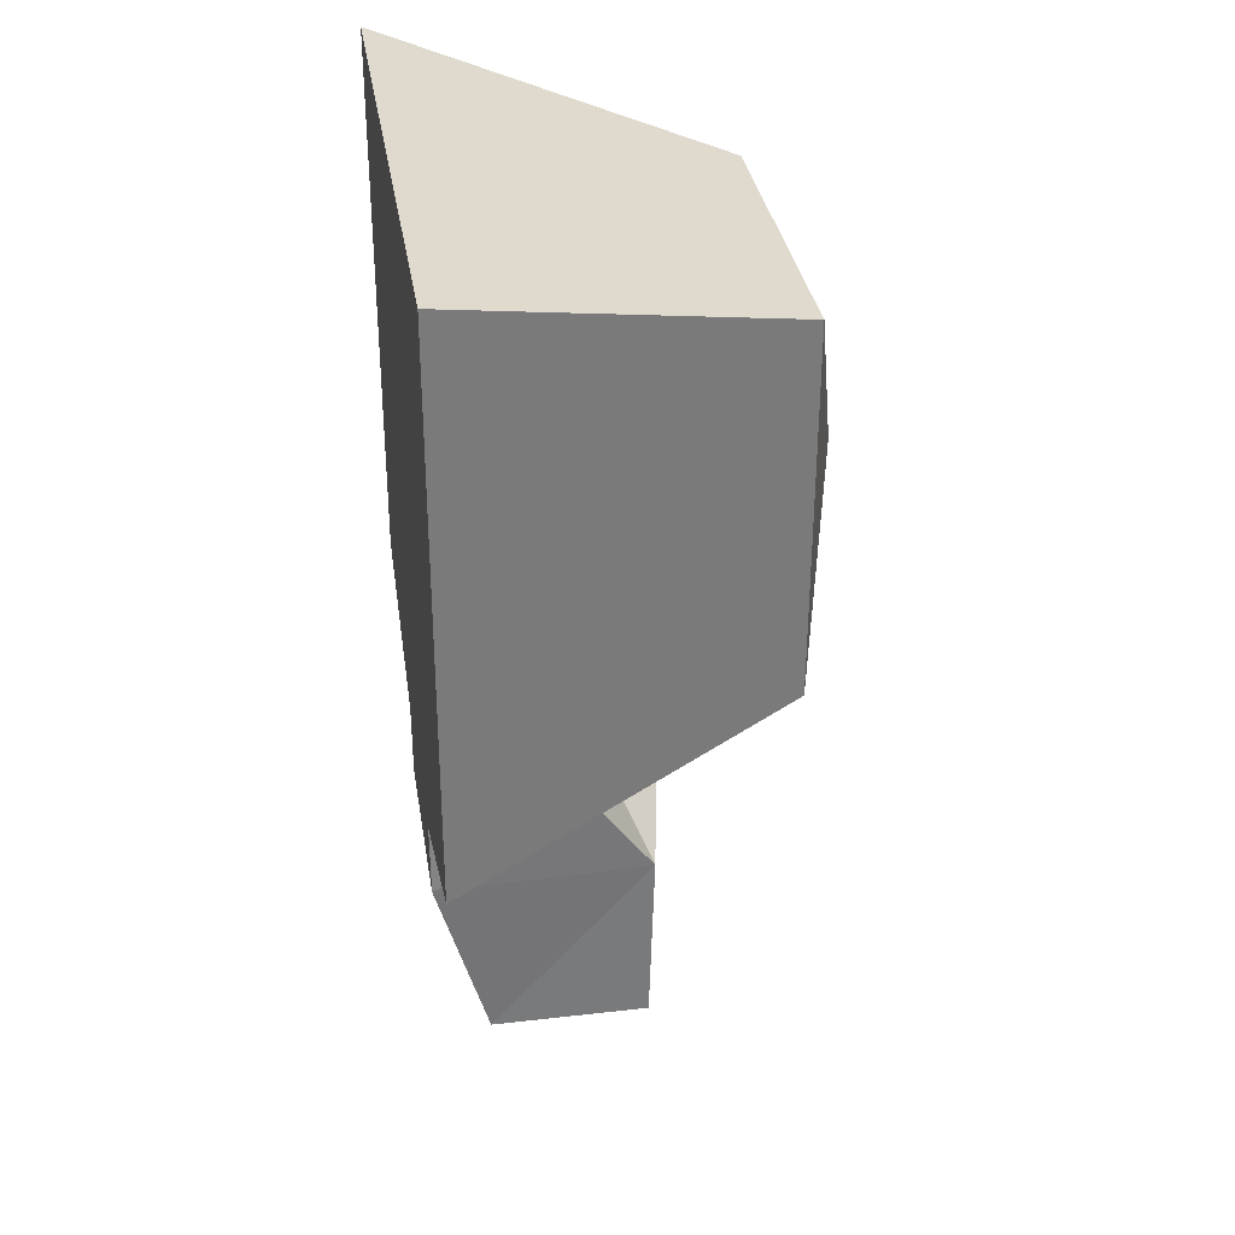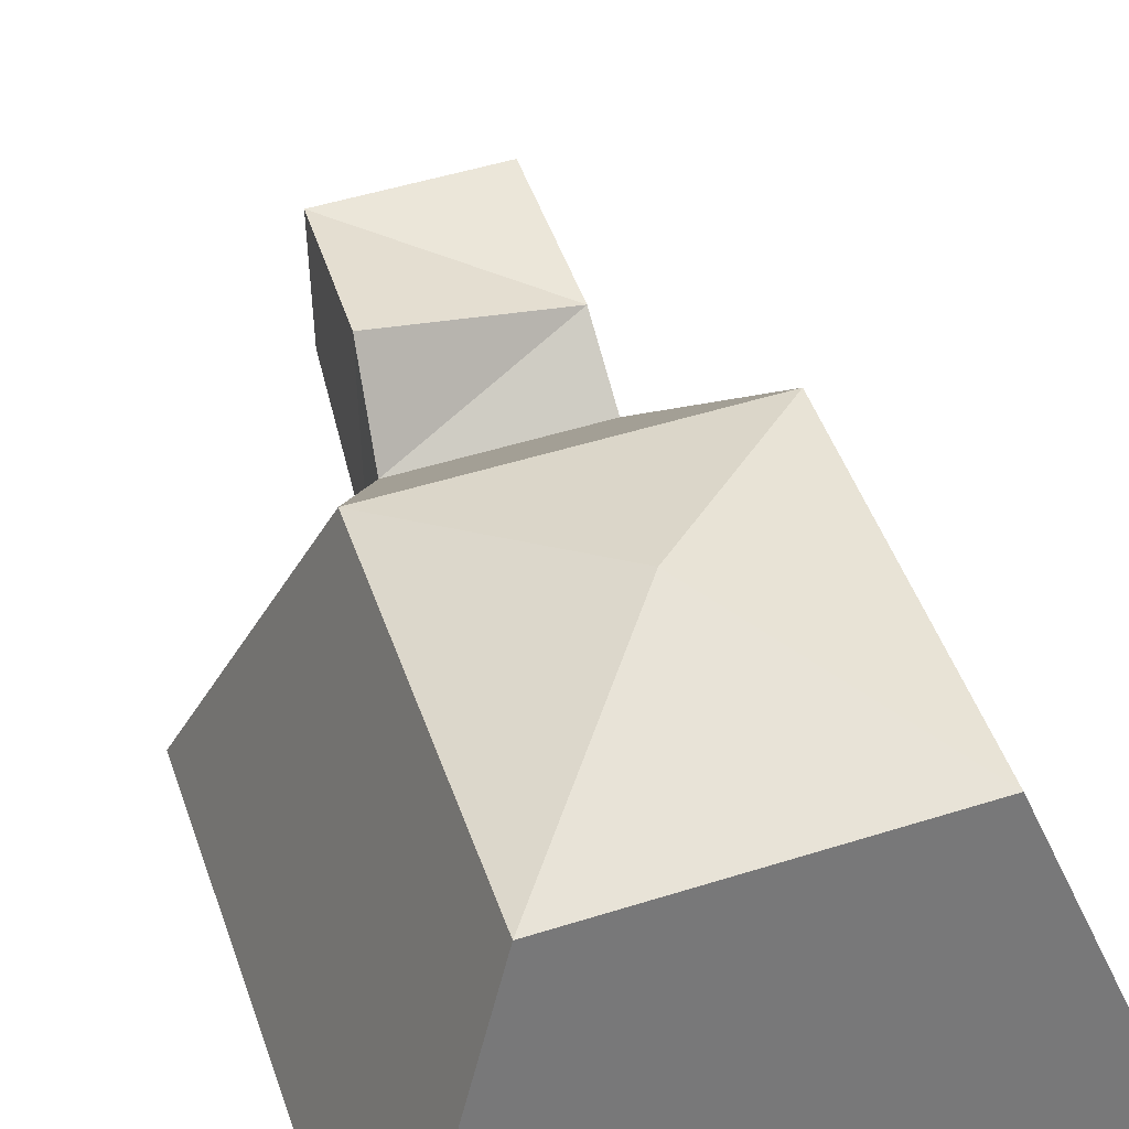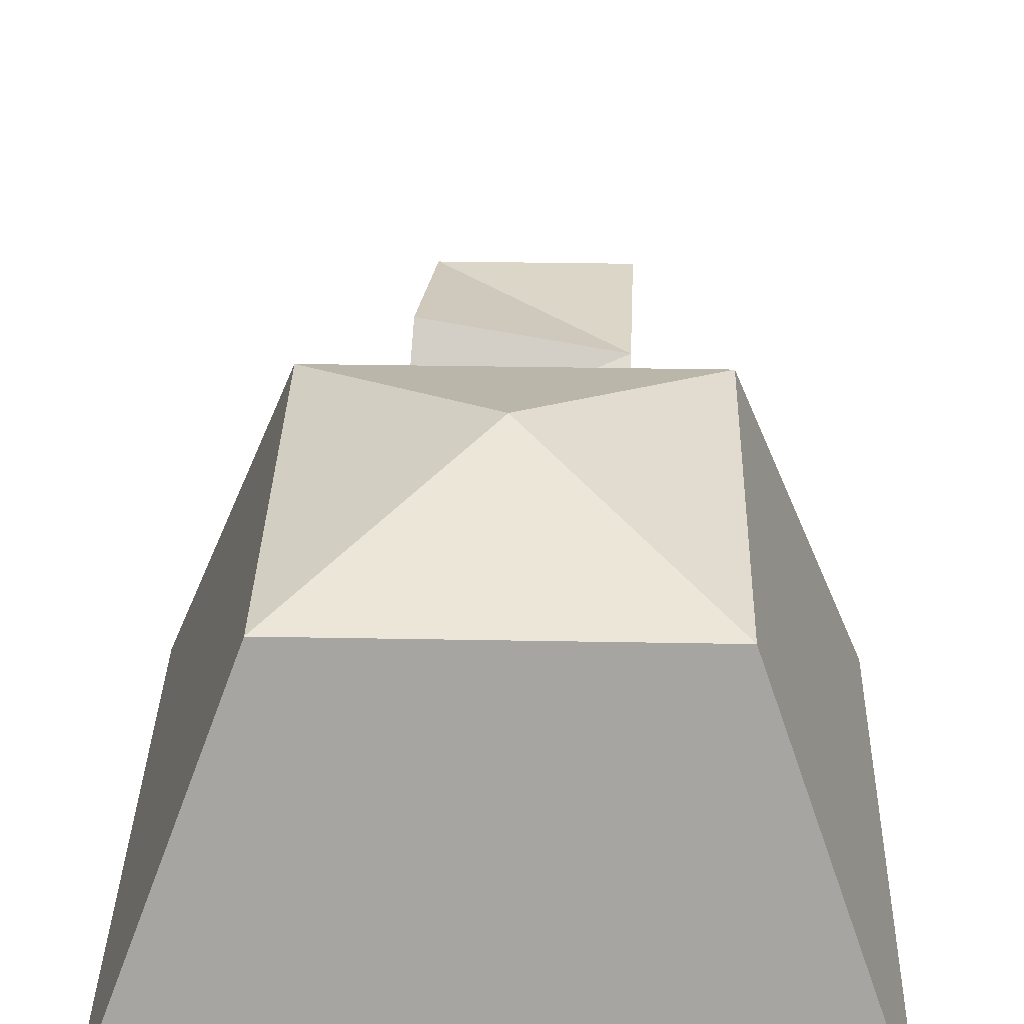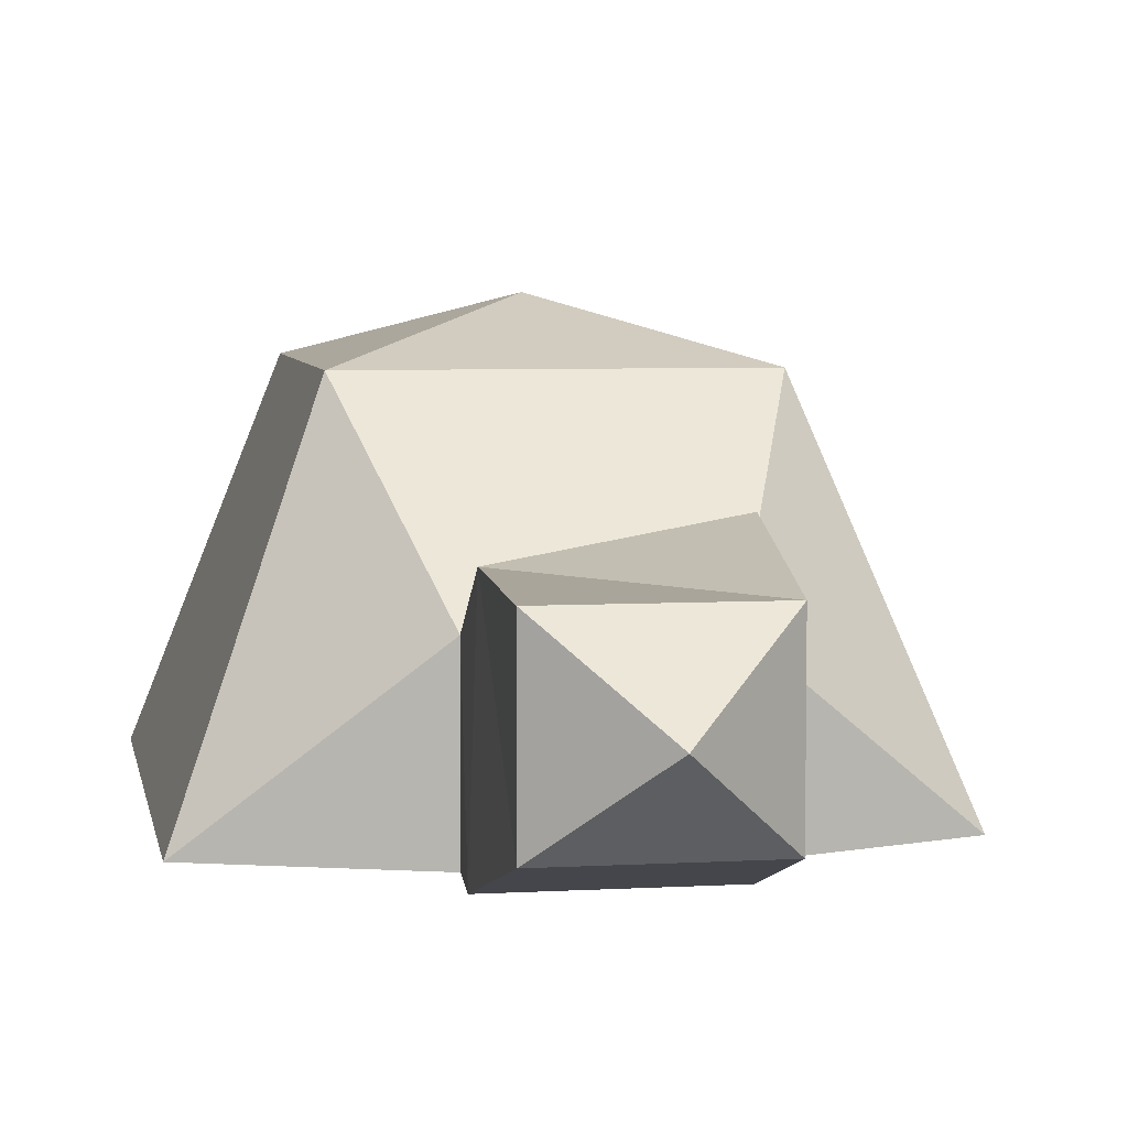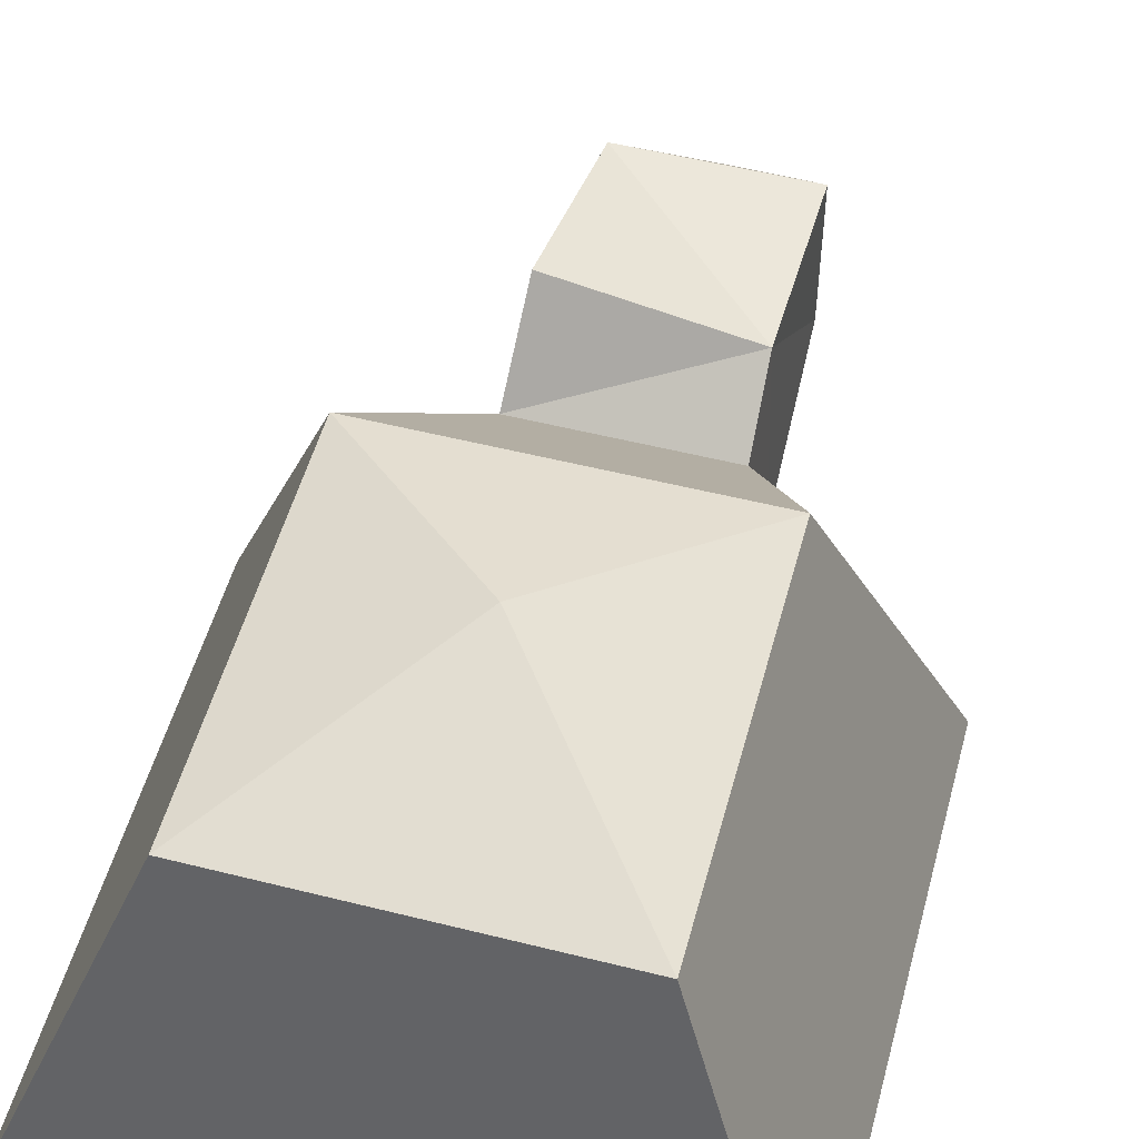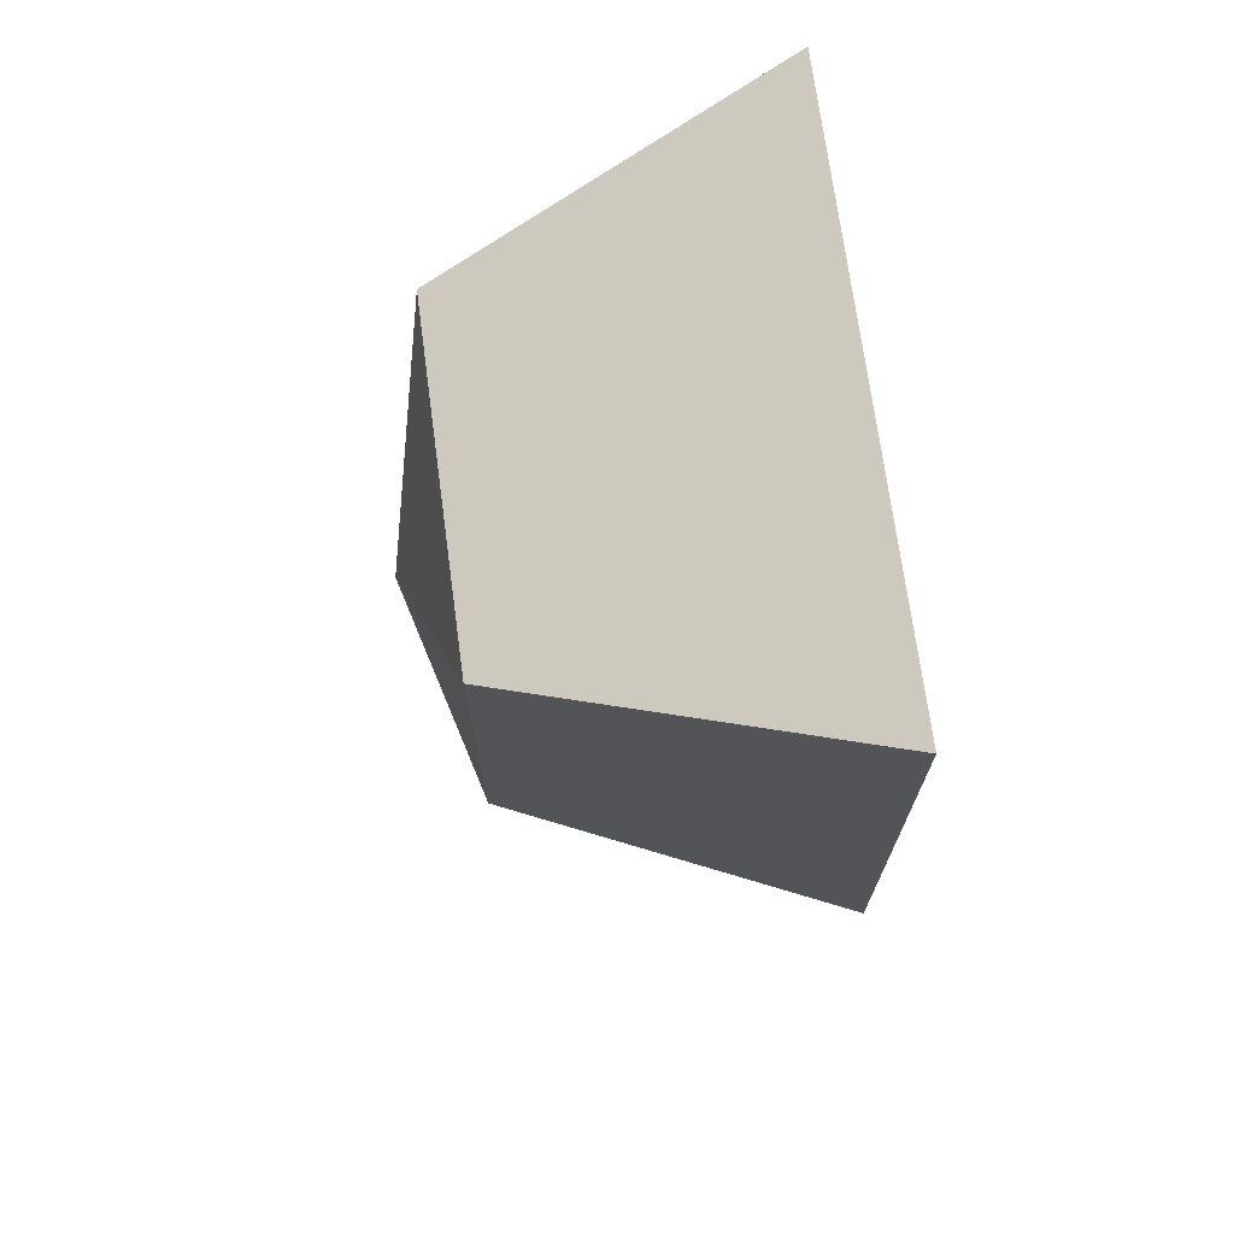
<metadata>
{"format":"obj","ext":"obj","renderer":"f3d","projection":"perspective","resolution":1024,"background":"white","views":[{"elev":33.5,"azim":81.0,"up":"+Z"},{"elev":49.7,"azim":-19.2,"up":"+Y"},{"elev":32.1,"azim":1.5,"up":"+Y"},{"elev":5.6,"azim":170.0,"up":"+Y"},{"elev":53.1,"azim":15.1,"up":"+Y"},{"elev":71.3,"azim":-97.6,"up":"+Z"}]}
</metadata>
<code>
o Cube
v 1.148 -0.02142 -0.4212
v 1.148 -0.01771 1.775
v 0.6637 1.291 -0.05385
v 0.6637 1.294 1.399
v -1.165 -0.02142 -0.4212
v -1.165 -0.01771 1.775
v -0.6637 1.291 -0.05385
v -0.6637 1.294 1.399
v 0.3751 -0.02189 -0.7031
v 0.3751 0.6146 -0.7041
v -0.3843 -0.02189 -0.7031
v -0.3843 0.6146 -0.7041
v 0.3973 -0.02237 -0.9882
v 0.37 0.8239 -0.9897
v -0.3597 -0.02237 -0.9882
v -0.3597 0.954 -0.9899
v 0.3835 0.1802 -1.695
v 0.3835 0.8011 -1.696
v -0.3133 0.1802 -1.695
v -0.3133 0.8011 -1.696
v 0.03507 0.4901 -1.995
v 0 1.501 0.5852
f 7 10 12
f 3 7 22
f 8 5 6
f 2 8 6
f 1 4 2
f 5 2 6
f 9 15 13
f 5 12 11
f 1 10 3
f 1 11 9
f 16 19 15
f 10 13 14
f 12 15 11
f 12 14 16
f 20 18 21
f 14 20 16
f 13 19 17
f 14 17 18
f 4 3 22
f 17 19 21
f 18 17 21
f 19 20 21
f 7 8 22
f 8 4 22
f 7 3 10
f 8 7 5
f 2 4 8
f 1 3 4
f 5 1 2
f 9 11 15
f 5 7 12
f 1 9 10
f 1 5 11
f 16 20 19
f 10 9 13
f 12 16 15
f 12 10 14
f 14 18 20
f 13 15 19
f 14 13 17

</code>
